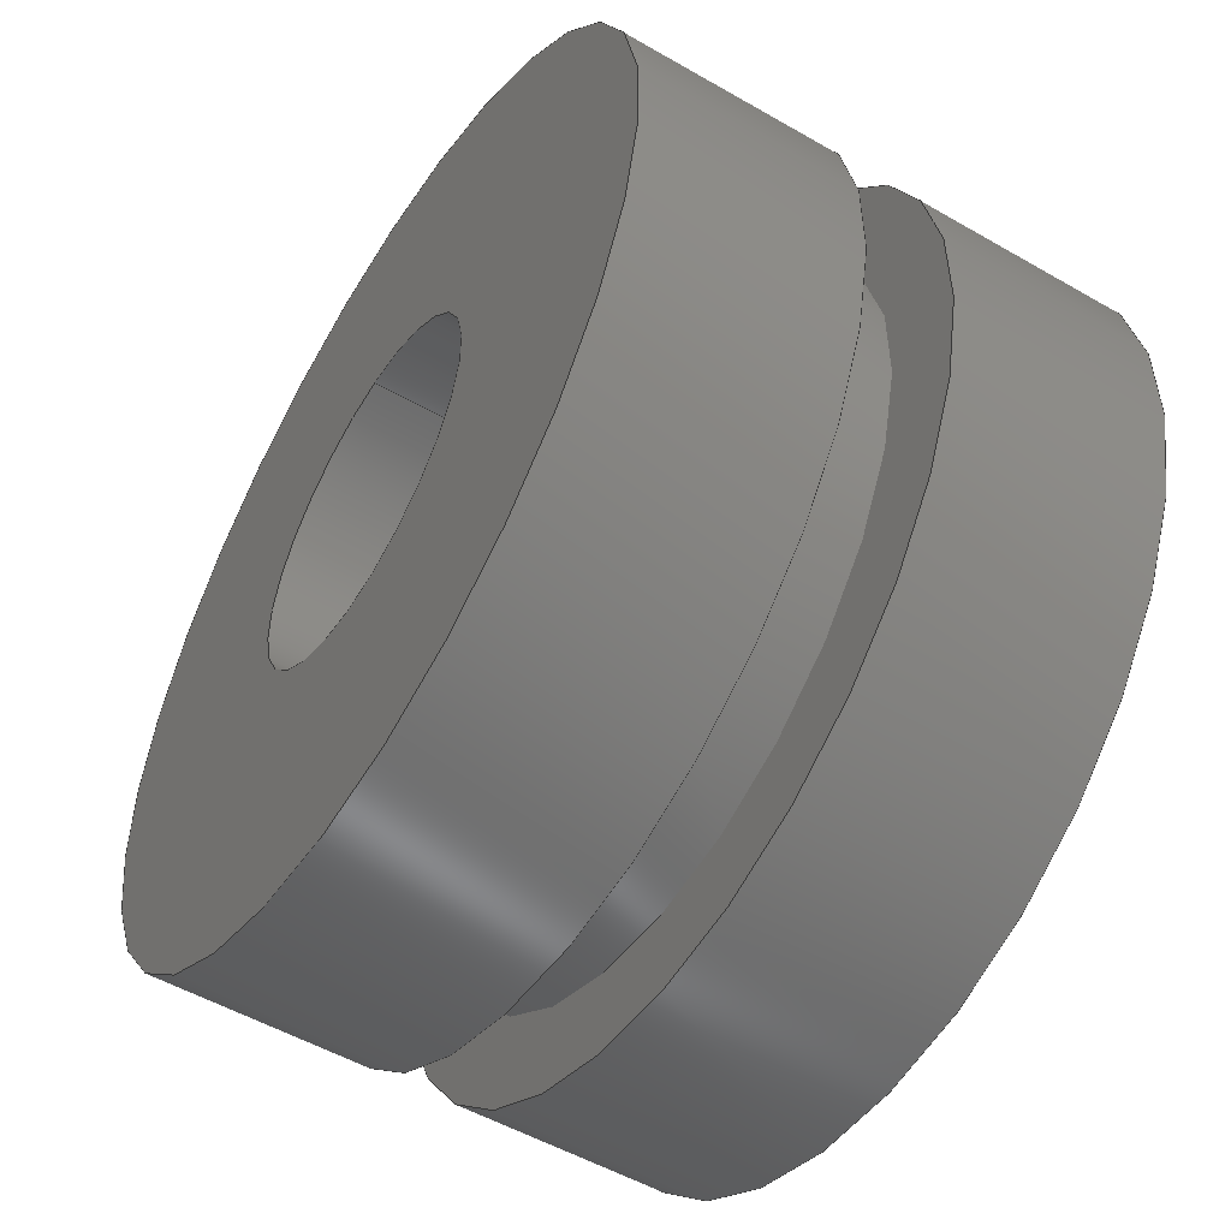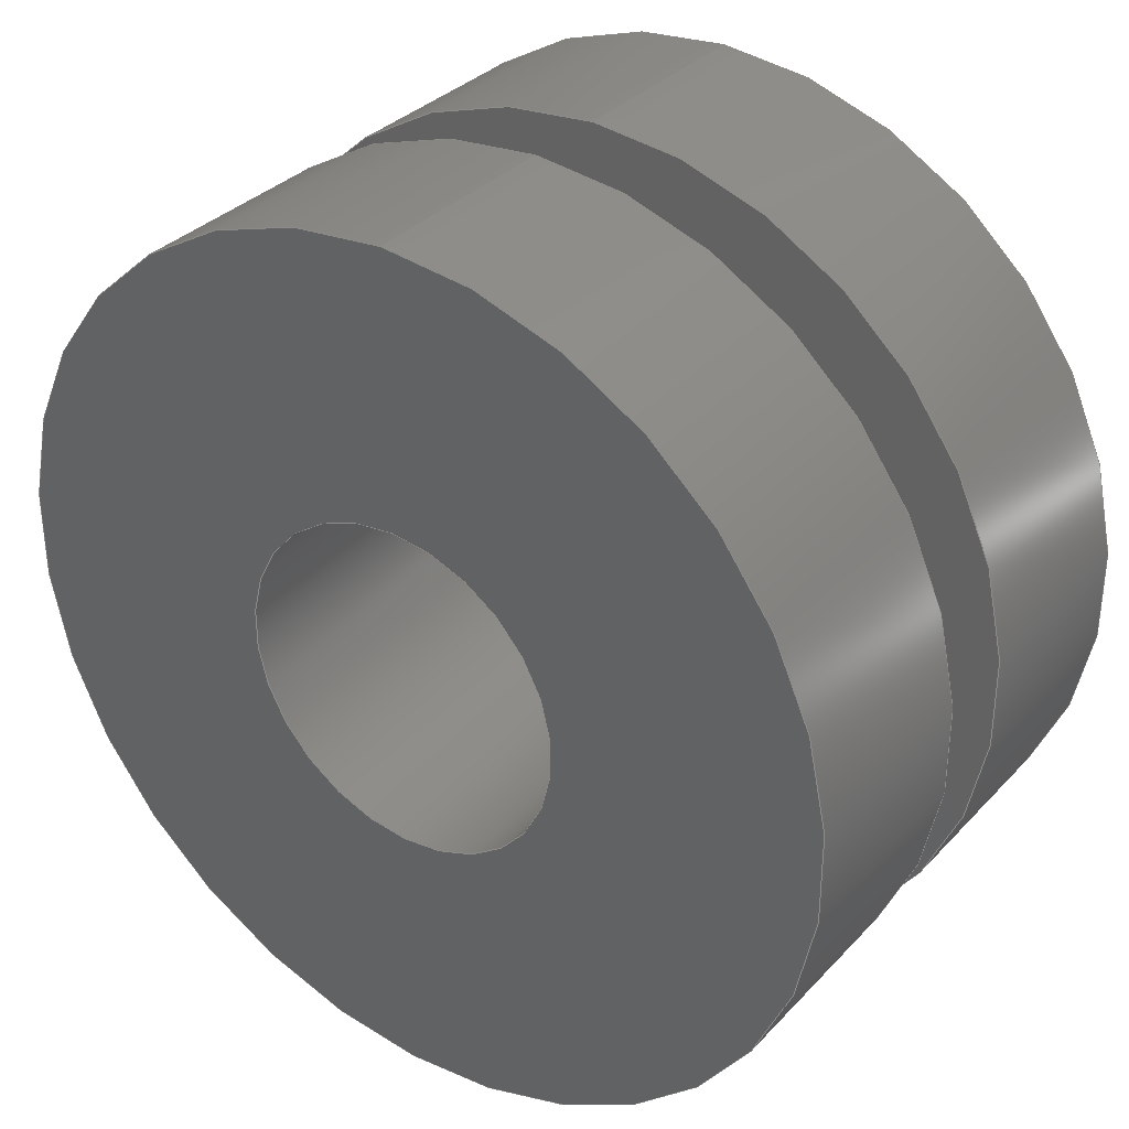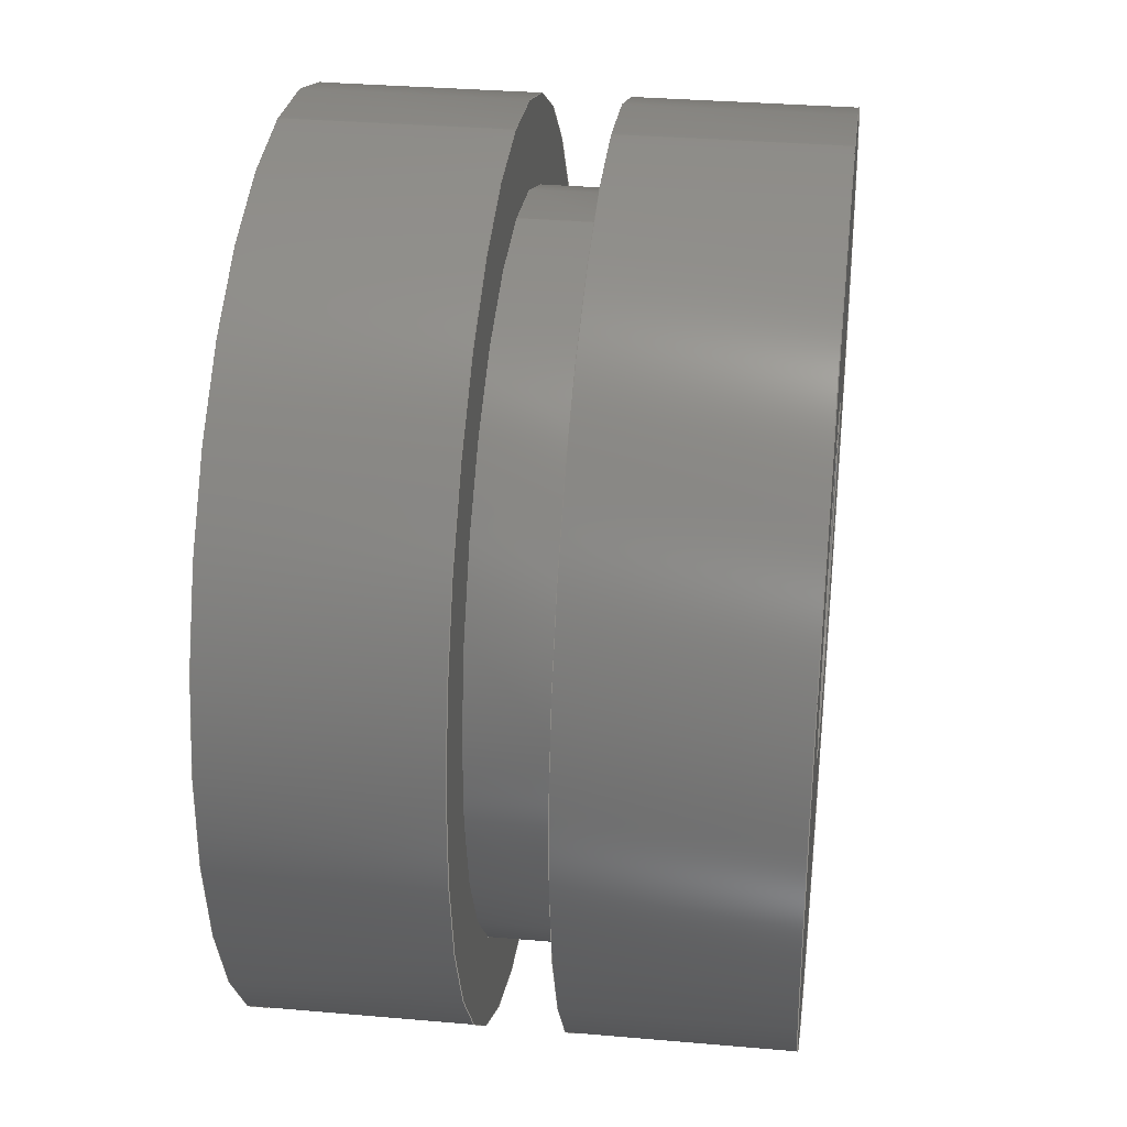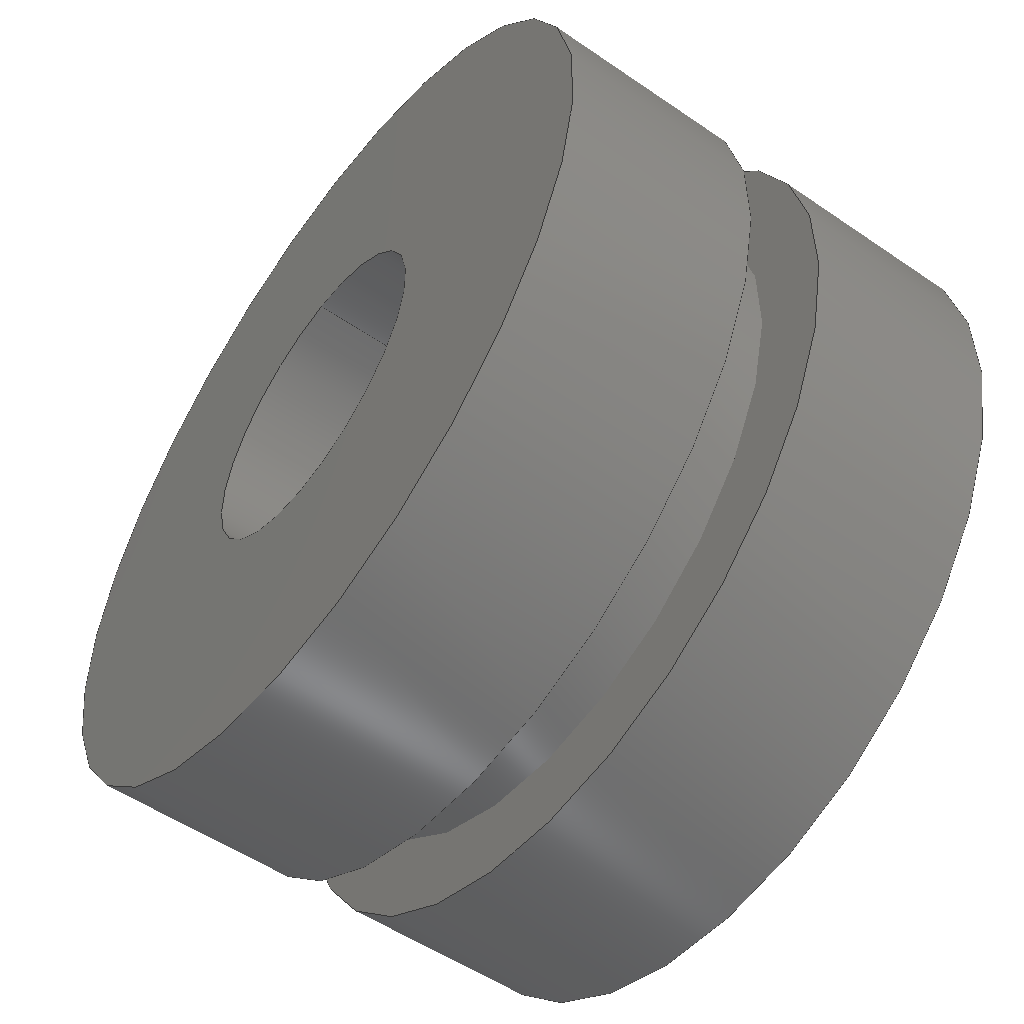
<metadata>
{"format":"step","ext":"stp","renderer":"f3d","projection":"perspective","resolution":1024,"background":"white","views":[{"elev":-52.7,"azim":-121.8,"up":"+Z"},{"elev":33.6,"azim":-144.2,"up":"+Z"},{"elev":32.0,"azim":97.0,"up":"+Z"},{"elev":-53.5,"azim":53.8,"up":"+Z"}]}
</metadata>
<code>
ISO-10303-21;
DATA;
#1=MECHANICAL_DESIGN_GEOMETRIC_PRESENTATION_REPRESENTATION('',(#4),#286);
#2=SHAPE_REPRESENTATION_RELATIONSHIP('SRR','None',#296,#3);
#3=ADVANCED_BREP_SHAPE_REPRESENTATION('',(#5),#285);
#4=STYLED_ITEM('',(#305),#5);
#5=MANIFOLD_SOLID_BREP('Body1',#146);
#6=LINE('',#253,#10);
#7=LINE('',#264,#11);
#8=LINE('',#272,#12);
#9=LINE('',#282,#13);
#10=VECTOR('',#202,0.2656);
#11=VECTOR('',#215,0.3281);
#12=VECTOR('',#224,0.125);
#13=VECTOR('',#237,0.3281);
#14=CYLINDRICAL_SURFACE('',#165,0.2656);
#15=CYLINDRICAL_SURFACE('',#171,0.3281);
#16=CYLINDRICAL_SURFACE('',#177,0.125);
#17=CYLINDRICAL_SURFACE('',#183,0.3281);
#18=FACE_BOUND('',#31,.T.);
#19=FACE_BOUND('',#34,.T.);
#20=FACE_BOUND('',#37,.T.);
#21=FACE_BOUND('',#40,.T.);
#22=FACE_OUTER_BOUND('',#30,.T.);
#23=FACE_OUTER_BOUND('',#32,.T.);
#24=FACE_OUTER_BOUND('',#33,.T.);
#25=FACE_OUTER_BOUND('',#35,.T.);
#26=FACE_OUTER_BOUND('',#36,.T.);
#27=FACE_OUTER_BOUND('',#38,.T.);
#28=FACE_OUTER_BOUND('',#39,.T.);
#29=FACE_OUTER_BOUND('',#41,.T.);
#30=EDGE_LOOP('',(#94,#95));
#31=EDGE_LOOP('',(#96,#97));
#32=EDGE_LOOP('',(#98,#99,#100,#101,#102,#103));
#33=EDGE_LOOP('',(#104,#105));
#34=EDGE_LOOP('',(#106,#107));
#35=EDGE_LOOP('',(#108,#109,#110,#111,#112,#113));
#36=EDGE_LOOP('',(#114,#115));
#37=EDGE_LOOP('',(#116,#117));
#38=EDGE_LOOP('',(#118,#119,#120,#121,#122,#123));
#39=EDGE_LOOP('',(#124,#125));
#40=EDGE_LOOP('',(#126,#127));
#41=EDGE_LOOP('',(#128,#129,#130,#131,#132,#133));
#42=CIRCLE('',#161,0.3281);
#43=CIRCLE('',#162,0.3281);
#44=CIRCLE('',#163,0.2656);
#45=CIRCLE('',#164,0.2656);
#46=CIRCLE('',#166,0.2656);
#47=CIRCLE('',#167,0.2656);
#48=CIRCLE('',#169,0.3281);
#49=CIRCLE('',#170,0.3281);
#50=CIRCLE('',#172,0.3281);
#51=CIRCLE('',#173,0.3281);
#52=CIRCLE('',#175,0.125);
#53=CIRCLE('',#176,0.125);
#54=CIRCLE('',#178,0.125);
#55=CIRCLE('',#179,0.125);
#56=CIRCLE('',#181,0.3281);
#57=CIRCLE('',#182,0.3281);
#58=VERTEX_POINT('',#240);
#59=VERTEX_POINT('',#241);
#60=VERTEX_POINT('',#244);
#61=VERTEX_POINT('',#245);
#62=VERTEX_POINT('',#249);
#63=VERTEX_POINT('',#250);
#64=VERTEX_POINT('',#255);
#65=VERTEX_POINT('',#256);
#66=VERTEX_POINT('',#260);
#67=VERTEX_POINT('',#261);
#68=VERTEX_POINT('',#266);
#69=VERTEX_POINT('',#267);
#70=VERTEX_POINT('',#271);
#71=VERTEX_POINT('',#273);
#72=VERTEX_POINT('',#277);
#73=VERTEX_POINT('',#278);
#74=EDGE_CURVE('',#58,#59,#42,.T.);
#75=EDGE_CURVE('',#59,#58,#43,.T.);
#76=EDGE_CURVE('',#60,#61,#44,.T.);
#77=EDGE_CURVE('',#61,#60,#45,.T.);
#78=EDGE_CURVE('',#62,#63,#46,.T.);
#79=EDGE_CURVE('',#63,#62,#47,.T.);
#80=EDGE_CURVE('',#63,#61,#6,.T.);
#81=EDGE_CURVE('',#64,#65,#48,.T.);
#82=EDGE_CURVE('',#65,#64,#49,.T.);
#83=EDGE_CURVE('',#66,#67,#50,.T.);
#84=EDGE_CURVE('',#67,#66,#51,.T.);
#85=EDGE_CURVE('',#67,#65,#7,.T.);
#86=EDGE_CURVE('',#68,#69,#52,.T.);
#87=EDGE_CURVE('',#69,#68,#53,.T.);
#88=EDGE_CURVE('',#69,#70,#8,.T.);
#89=EDGE_CURVE('',#71,#70,#54,.T.);
#90=EDGE_CURVE('',#70,#71,#55,.T.);
#91=EDGE_CURVE('',#72,#73,#56,.T.);
#92=EDGE_CURVE('',#73,#72,#57,.T.);
#93=EDGE_CURVE('',#59,#73,#9,.T.);
#94=ORIENTED_EDGE('',*,*,#74,.T.);
#95=ORIENTED_EDGE('',*,*,#75,.T.);
#96=ORIENTED_EDGE('',*,*,#76,.F.);
#97=ORIENTED_EDGE('',*,*,#77,.F.);
#98=ORIENTED_EDGE('',*,*,#78,.F.);
#99=ORIENTED_EDGE('',*,*,#79,.F.);
#100=ORIENTED_EDGE('',*,*,#80,.T.);
#101=ORIENTED_EDGE('',*,*,#77,.T.);
#102=ORIENTED_EDGE('',*,*,#76,.T.);
#103=ORIENTED_EDGE('',*,*,#80,.F.);
#104=ORIENTED_EDGE('',*,*,#81,.F.);
#105=ORIENTED_EDGE('',*,*,#82,.F.);
#106=ORIENTED_EDGE('',*,*,#78,.T.);
#107=ORIENTED_EDGE('',*,*,#79,.T.);
#108=ORIENTED_EDGE('',*,*,#83,.F.);
#109=ORIENTED_EDGE('',*,*,#84,.F.);
#110=ORIENTED_EDGE('',*,*,#85,.T.);
#111=ORIENTED_EDGE('',*,*,#82,.T.);
#112=ORIENTED_EDGE('',*,*,#81,.T.);
#113=ORIENTED_EDGE('',*,*,#85,.F.);
#114=ORIENTED_EDGE('',*,*,#83,.T.);
#115=ORIENTED_EDGE('',*,*,#84,.T.);
#116=ORIENTED_EDGE('',*,*,#86,.F.);
#117=ORIENTED_EDGE('',*,*,#87,.F.);
#118=ORIENTED_EDGE('',*,*,#86,.T.);
#119=ORIENTED_EDGE('',*,*,#88,.T.);
#120=ORIENTED_EDGE('',*,*,#89,.F.);
#121=ORIENTED_EDGE('',*,*,#90,.F.);
#122=ORIENTED_EDGE('',*,*,#88,.F.);
#123=ORIENTED_EDGE('',*,*,#87,.T.);
#124=ORIENTED_EDGE('',*,*,#91,.F.);
#125=ORIENTED_EDGE('',*,*,#92,.F.);
#126=ORIENTED_EDGE('',*,*,#89,.T.);
#127=ORIENTED_EDGE('',*,*,#90,.T.);
#128=ORIENTED_EDGE('',*,*,#74,.F.);
#129=ORIENTED_EDGE('',*,*,#75,.F.);
#130=ORIENTED_EDGE('',*,*,#93,.T.);
#131=ORIENTED_EDGE('',*,*,#92,.T.);
#132=ORIENTED_EDGE('',*,*,#91,.T.);
#133=ORIENTED_EDGE('',*,*,#93,.F.);
#134=PLANE('',#160);
#135=PLANE('',#168);
#136=PLANE('',#174);
#137=PLANE('',#180);
#138=ADVANCED_FACE('',(#22,#18),#134,.T.);
#139=ADVANCED_FACE('',(#23),#14,.T.);
#140=ADVANCED_FACE('',(#24,#19),#135,.T.);
#141=ADVANCED_FACE('',(#25),#15,.T.);
#142=ADVANCED_FACE('',(#26,#20),#136,.T.);
#143=ADVANCED_FACE('',(#27),#16,.F.);
#144=ADVANCED_FACE('',(#28,#21),#137,.T.);
#145=ADVANCED_FACE('',(#29),#17,.T.);
#146=CLOSED_SHELL('',(#138,#139,#140,#141,#142,#143,#144,#145));
#147=DERIVED_UNIT_ELEMENT(#149,1);
#148=DERIVED_UNIT_ELEMENT(#290,3);
#149=(
MASS_UNIT()
NAMED_UNIT(*)
SI_UNIT(.KILO.,.GRAM.)
);
#150=DERIVED_UNIT((#147,#148));
#151=MEASURE_REPRESENTATION_ITEM('density measure',
POSITIVE_RATIO_MEASURE(7850),#150);
#152=PROPERTY_DEFINITION_REPRESENTATION(#157,#154);
#153=PROPERTY_DEFINITION_REPRESENTATION(#158,#155);
#154=REPRESENTATION('material name',(#156),#285);
#155=REPRESENTATION('density',(#151),#285);
#156=DESCRIPTIVE_REPRESENTATION_ITEM('Steel','Steel');
#157=PROPERTY_DEFINITION('material property','material name',#298);
#158=PROPERTY_DEFINITION('material property','density of part',#298);
#159=AXIS2_PLACEMENT_3D('placement',#238,#184,#185);
#160=AXIS2_PLACEMENT_3D('',#239,#186,#187);
#161=AXIS2_PLACEMENT_3D('',#242,#188,#189);
#162=AXIS2_PLACEMENT_3D('',#243,#190,#191);
#163=AXIS2_PLACEMENT_3D('',#246,#192,#193);
#164=AXIS2_PLACEMENT_3D('',#247,#194,#195);
#165=AXIS2_PLACEMENT_3D('',#248,#196,#197);
#166=AXIS2_PLACEMENT_3D('',#251,#198,#199);
#167=AXIS2_PLACEMENT_3D('',#252,#200,#201);
#168=AXIS2_PLACEMENT_3D('',#254,#203,#204);
#169=AXIS2_PLACEMENT_3D('',#257,#205,#206);
#170=AXIS2_PLACEMENT_3D('',#258,#207,#208);
#171=AXIS2_PLACEMENT_3D('',#259,#209,#210);
#172=AXIS2_PLACEMENT_3D('',#262,#211,#212);
#173=AXIS2_PLACEMENT_3D('',#263,#213,#214);
#174=AXIS2_PLACEMENT_3D('',#265,#216,#217);
#175=AXIS2_PLACEMENT_3D('',#268,#218,#219);
#176=AXIS2_PLACEMENT_3D('',#269,#220,#221);
#177=AXIS2_PLACEMENT_3D('',#270,#222,#223);
#178=AXIS2_PLACEMENT_3D('',#274,#225,#226);
#179=AXIS2_PLACEMENT_3D('',#275,#227,#228);
#180=AXIS2_PLACEMENT_3D('',#276,#229,#230);
#181=AXIS2_PLACEMENT_3D('',#279,#231,#232);
#182=AXIS2_PLACEMENT_3D('',#280,#233,#234);
#183=AXIS2_PLACEMENT_3D('',#281,#235,#236);
#184=DIRECTION('axis',(0,0,1));
#185=DIRECTION('refdir',(1,0,0));
#186=DIRECTION('center_axis',(0,-1,-4.823e-17));
#187=DIRECTION('ref_axis',(0,4.823e-17,-1));
#188=DIRECTION('center_axis',(0,-1,-4.823e-17));
#189=DIRECTION('ref_axis',(1,0,0));
#190=DIRECTION('center_axis',(0,-1,-4.823e-17));
#191=DIRECTION('ref_axis',(1,0,0));
#192=DIRECTION('center_axis',(0,-1,-4.823e-17));
#193=DIRECTION('ref_axis',(1,0,0));
#194=DIRECTION('center_axis',(0,-1,-4.823e-17));
#195=DIRECTION('ref_axis',(1,0,0));
#196=DIRECTION('center_axis',(0,-1,-4.823e-17));
#197=DIRECTION('ref_axis',(0,0,-1));
#198=DIRECTION('center_axis',(0,-1,-4.823e-17));
#199=DIRECTION('ref_axis',(1,0,0));
#200=DIRECTION('center_axis',(0,-1,-4.823e-17));
#201=DIRECTION('ref_axis',(1,0,0));
#202=DIRECTION('',(0,1,4.823e-17));
#203=DIRECTION('center_axis',(0,1,4.823e-17));
#204=DIRECTION('ref_axis',(0,-4.823e-17,1));
#205=DIRECTION('center_axis',(0,-1,-4.823e-17));
#206=DIRECTION('ref_axis',(1,0,0));
#207=DIRECTION('center_axis',(0,-1,-4.823e-17));
#208=DIRECTION('ref_axis',(1,0,0));
#209=DIRECTION('center_axis',(0,-1,-4.823e-17));
#210=DIRECTION('ref_axis',(0,0,-1));
#211=DIRECTION('center_axis',(0,-1,-4.823e-17));
#212=DIRECTION('ref_axis',(1,0,0));
#213=DIRECTION('center_axis',(0,-1,-4.823e-17));
#214=DIRECTION('ref_axis',(1,0,0));
#215=DIRECTION('',(0,1,4.823e-17));
#216=DIRECTION('center_axis',(0,-1,-4.823e-17));
#217=DIRECTION('ref_axis',(0,4.823e-17,-1));
#218=DIRECTION('center_axis',(0,-1,-4.823e-17));
#219=DIRECTION('ref_axis',(1,0,0));
#220=DIRECTION('center_axis',(0,-1,-4.823e-17));
#221=DIRECTION('ref_axis',(1,0,0));
#222=DIRECTION('center_axis',(0,-1,-4.823e-17));
#223=DIRECTION('ref_axis',(0,0,-1));
#224=DIRECTION('',(0,1,4.823e-17));
#225=DIRECTION('center_axis',(0,-1,-4.823e-17));
#226=DIRECTION('ref_axis',(1,0,0));
#227=DIRECTION('center_axis',(0,-1,-4.823e-17));
#228=DIRECTION('ref_axis',(1,0,0));
#229=DIRECTION('center_axis',(0,1,4.823e-17));
#230=DIRECTION('ref_axis',(0,-4.823e-17,1));
#231=DIRECTION('center_axis',(0,-1,-4.823e-17));
#232=DIRECTION('ref_axis',(1,0,0));
#233=DIRECTION('center_axis',(0,-1,-4.823e-17));
#234=DIRECTION('ref_axis',(1,0,0));
#235=DIRECTION('center_axis',(0,-1,-4.823e-17));
#236=DIRECTION('ref_axis',(0,0,-1));
#237=DIRECTION('',(0,1,4.823e-17));
#238=CARTESIAN_POINT('',(0,0,0));
#239=CARTESIAN_POINT('Origin',(0,0.03125,-0.2656));
#240=CARTESIAN_POINT('',(0,0.03125,-0.3281));
#241=CARTESIAN_POINT('',(-4.018e-17,0.03125,0.3281));
#242=CARTESIAN_POINT('Origin',(0,0.03125,1.507e-18));
#243=CARTESIAN_POINT('Origin',(0,0.03125,1.507e-18));
#244=CARTESIAN_POINT('',(0,0.03125,-0.2656));
#245=CARTESIAN_POINT('',(-3.253e-17,0.03125,0.2656));
#246=CARTESIAN_POINT('Origin',(0,0.03125,1.507e-18));
#247=CARTESIAN_POINT('Origin',(0,0.03125,1.507e-18));
#248=CARTESIAN_POINT('Origin',(0,4.152e-16,2.244e-32));
#249=CARTESIAN_POINT('',(0,-0.03125,-0.2656));
#250=CARTESIAN_POINT('',(-3.253e-17,-0.03125,0.2656));
#251=CARTESIAN_POINT('Origin',(0,-0.03125,-1.507e-18));
#252=CARTESIAN_POINT('Origin',(0,-0.03125,-1.507e-18));
#253=CARTESIAN_POINT('',(-3.253e-17,4.152e-16,0.2656));
#254=CARTESIAN_POINT('Origin',(0,-0.03125,-0.3281));
#255=CARTESIAN_POINT('',(0,-0.03125,-0.3281));
#256=CARTESIAN_POINT('',(-4.018e-17,-0.03125,0.3281));
#257=CARTESIAN_POINT('Origin',(0,-0.03125,-1.507e-18));
#258=CARTESIAN_POINT('Origin',(0,-0.03125,-1.507e-18));
#259=CARTESIAN_POINT('Origin',(0,-0.1094,-5.275e-18));
#260=CARTESIAN_POINT('',(0,-0.1875,-0.3281));
#261=CARTESIAN_POINT('',(-4.018e-17,-0.1875,0.3281));
#262=CARTESIAN_POINT('Origin',(0,-0.1875,-9.043e-18));
#263=CARTESIAN_POINT('Origin',(0,-0.1875,-9.043e-18));
#264=CARTESIAN_POINT('',(-4.018e-17,-0.1094,0.3281));
#265=CARTESIAN_POINT('Origin',(0,-0.1875,-0.125));
#266=CARTESIAN_POINT('',(0,-0.1875,-0.125));
#267=CARTESIAN_POINT('',(-1.531e-17,-0.1875,0.125));
#268=CARTESIAN_POINT('Origin',(0,-0.1875,-9.043e-18));
#269=CARTESIAN_POINT('Origin',(0,-0.1875,-9.043e-18));
#270=CARTESIAN_POINT('Origin',(0,-3.497e-16,-1.456e-32));
#271=CARTESIAN_POINT('',(-1.531e-17,0.1875,0.125));
#272=CARTESIAN_POINT('',(-1.531e-17,-3.497e-16,0.125));
#273=CARTESIAN_POINT('',(0,0.1875,-0.125));
#274=CARTESIAN_POINT('Origin',(0,0.1875,9.043e-18));
#275=CARTESIAN_POINT('Origin',(0,0.1875,9.043e-18));
#276=CARTESIAN_POINT('Origin',(0,0.1875,-0.3281));
#277=CARTESIAN_POINT('',(0,0.1875,-0.3281));
#278=CARTESIAN_POINT('',(-4.018e-17,0.1875,0.3281));
#279=CARTESIAN_POINT('Origin',(0,0.1875,9.043e-18));
#280=CARTESIAN_POINT('Origin',(0,0.1875,9.043e-18));
#281=CARTESIAN_POINT('Origin',(0,0.1094,5.275e-18));
#282=CARTESIAN_POINT('',(-4.018e-17,0.1094,0.3281));
#283=UNCERTAINTY_MEASURE_WITH_UNIT(LENGTH_MEASURE(0.0003937),
#288,'DISTANCE_ACCURACY_VALUE',
'Maximum model space distance between geometric entities at asserted c
onnectivities');
#284=UNCERTAINTY_MEASURE_WITH_UNIT(LENGTH_MEASURE(0.0003937),
#288,'DISTANCE_ACCURACY_VALUE',
'Maximum model space distance between geometric entities at asserted c
onnectivities');
#285=(
GEOMETRIC_REPRESENTATION_CONTEXT(3)
GLOBAL_UNCERTAINTY_ASSIGNED_CONTEXT((#283))
GLOBAL_UNIT_ASSIGNED_CONTEXT((#288,#293,#292))
REPRESENTATION_CONTEXT('','3D')
);
#286=(
GEOMETRIC_REPRESENTATION_CONTEXT(3)
GLOBAL_UNCERTAINTY_ASSIGNED_CONTEXT((#284))
GLOBAL_UNIT_ASSIGNED_CONTEXT((#288,#293,#292))
REPRESENTATION_CONTEXT('','3D')
);
#287=DIMENSIONAL_EXPONENTS(1,0,0,0,0,0,0);
#288=(
CONVERSION_BASED_UNIT('inch',#291)
LENGTH_UNIT()
NAMED_UNIT(#287)
);
#289=(
LENGTH_UNIT()
NAMED_UNIT(*)
SI_UNIT(.MILLI.,.METRE.)
);
#290=(
LENGTH_UNIT()
NAMED_UNIT(*)
SI_UNIT($,.METRE.)
);
#291=LENGTH_MEASURE_WITH_UNIT(LENGTH_MEASURE(25.4),#289);
#292=(
NAMED_UNIT(*)
SI_UNIT($,.STERADIAN.)
SOLID_ANGLE_UNIT()
);
#293=(
NAMED_UNIT(*)
PLANE_ANGLE_UNIT()
SI_UNIT($,.RADIAN.)
);
#294=SHAPE_DEFINITION_REPRESENTATION(#295,#296);
#295=PRODUCT_DEFINITION_SHAPE('',$,#298);
#296=SHAPE_REPRESENTATION('',(#159),#285);
#297=PRODUCT_DEFINITION_CONTEXT('part definition',#302,'design');
#298=PRODUCT_DEFINITION('Untitled','Untitled v1',#299,#297);
#299=PRODUCT_DEFINITION_FORMATION('',$,#304);
#300=PRODUCT_RELATED_PRODUCT_CATEGORY('Untitled v1','Untitled v1',(#304));
#301=APPLICATION_PROTOCOL_DEFINITION('international standard',
'automotive_design',2009,#302);
#302=APPLICATION_CONTEXT(
'Core Data for Automotive Mechanical Design Process');
#303=PRODUCT_CONTEXT('part definition',#302,'mechanical');
#304=PRODUCT('Untitled','Untitled v1',$,(#303));
#305=PRESENTATION_STYLE_ASSIGNMENT((#306));
#306=SURFACE_STYLE_USAGE(.BOTH.,#307);
#307=SURFACE_SIDE_STYLE('',(#308));
#308=SURFACE_STYLE_FILL_AREA(#309);
#309=FILL_AREA_STYLE('Steel - Satin',(#310));
#310=FILL_AREA_STYLE_COLOUR('Steel - Satin',#311);
#311=COLOUR_RGB('Steel - Satin',0.6275,0.6275,0.6275);
ENDSEC;
END-ISO-10303-21;

</code>
